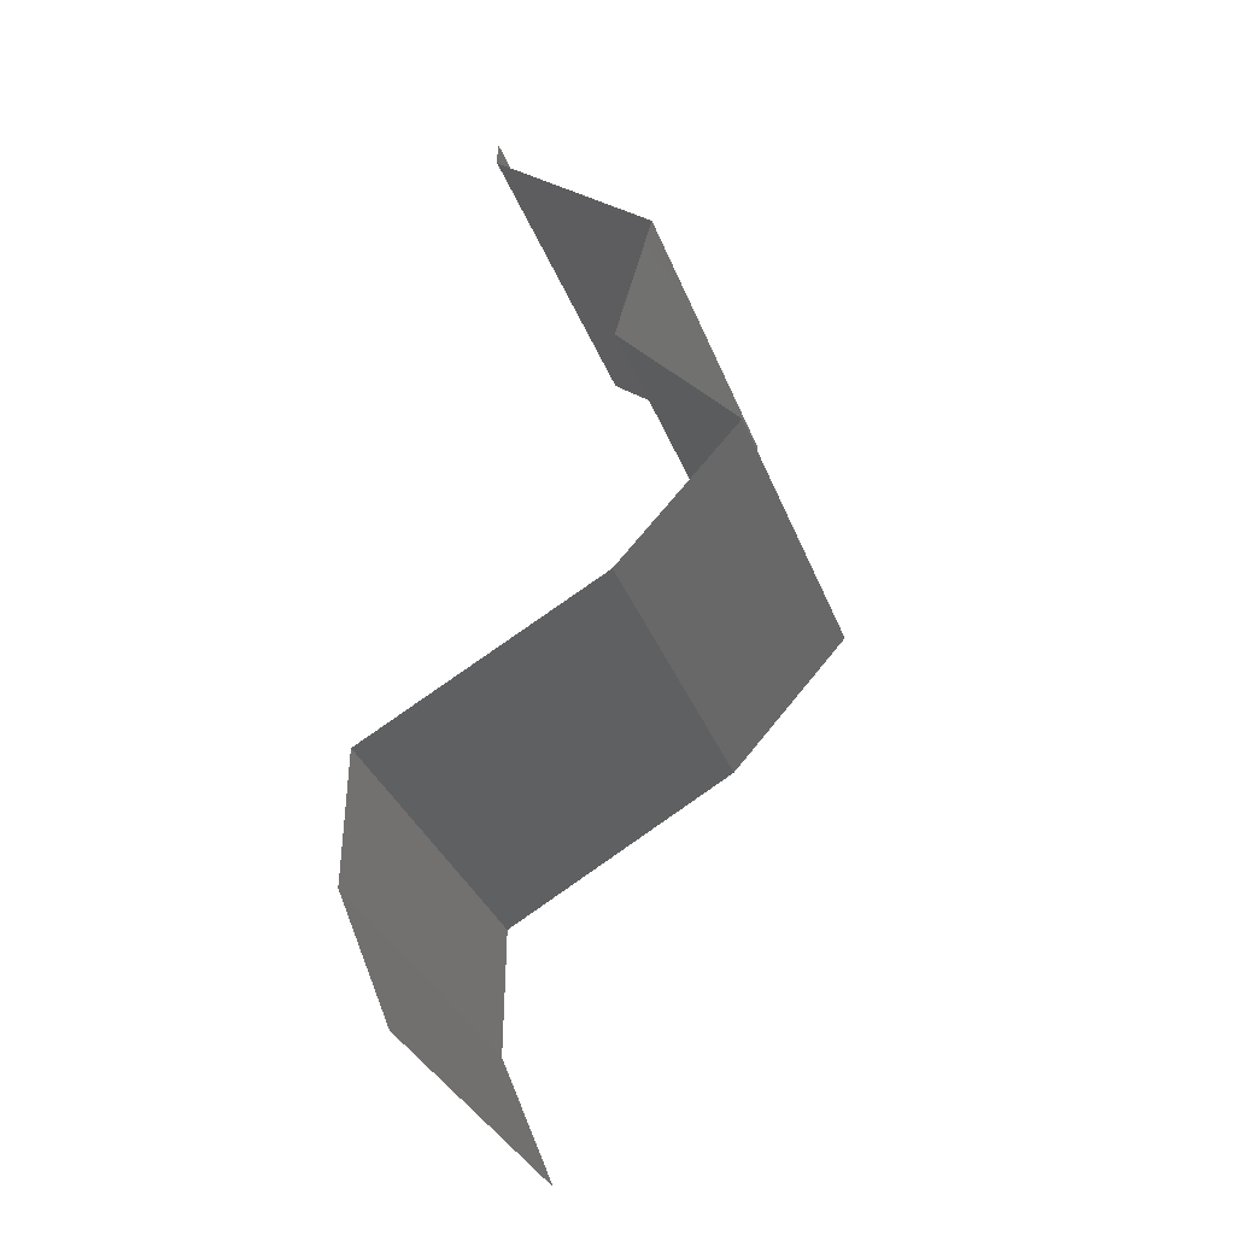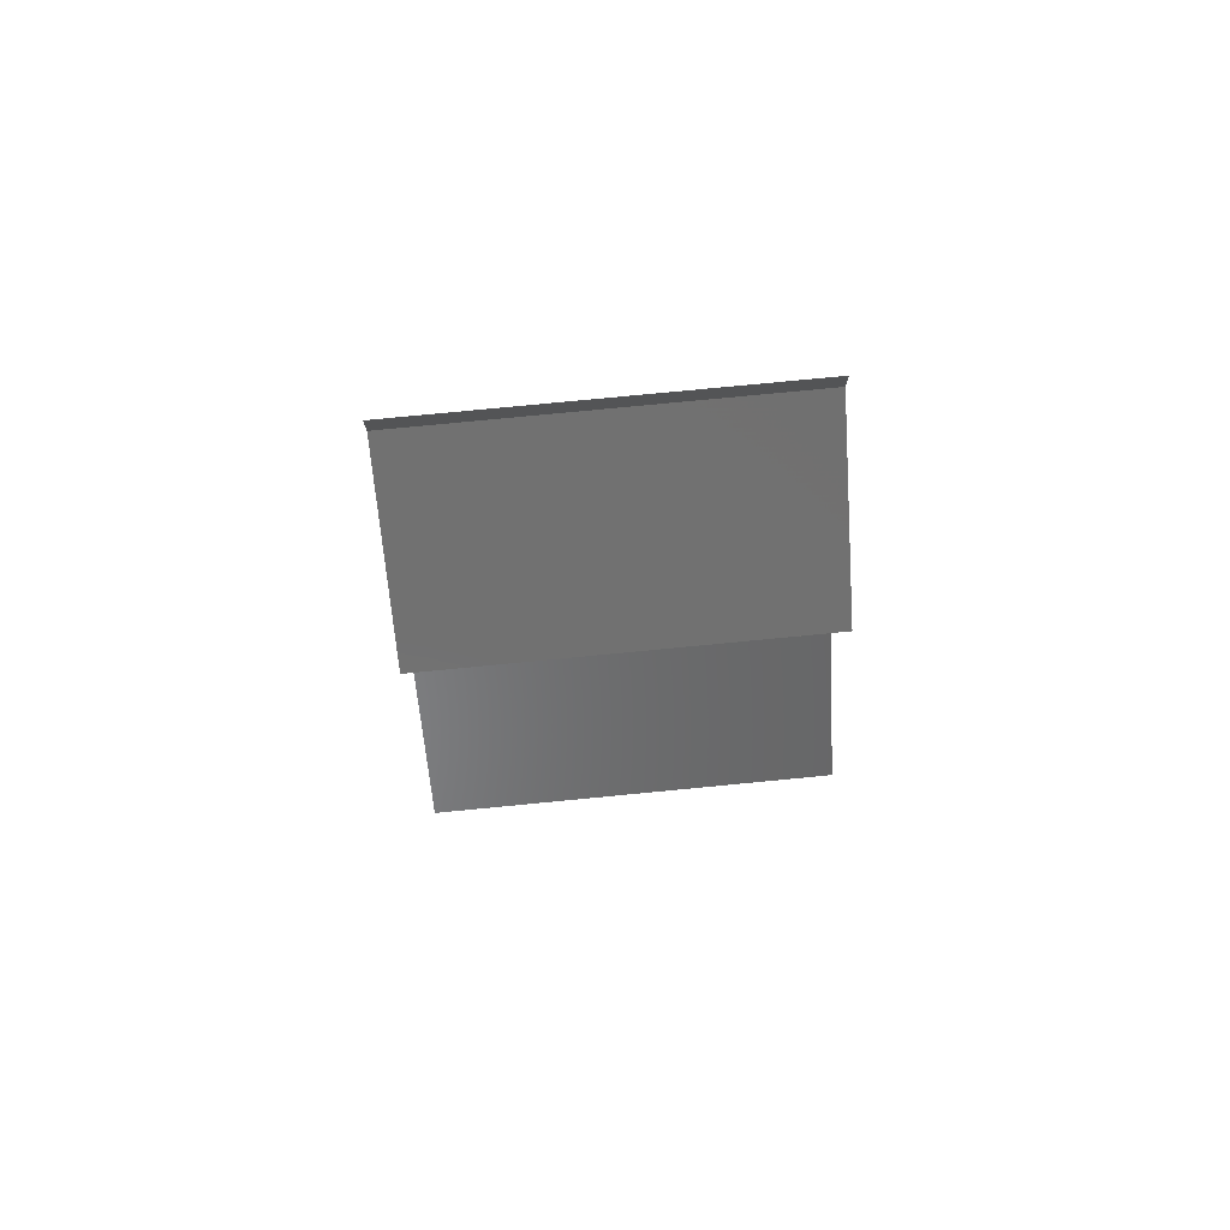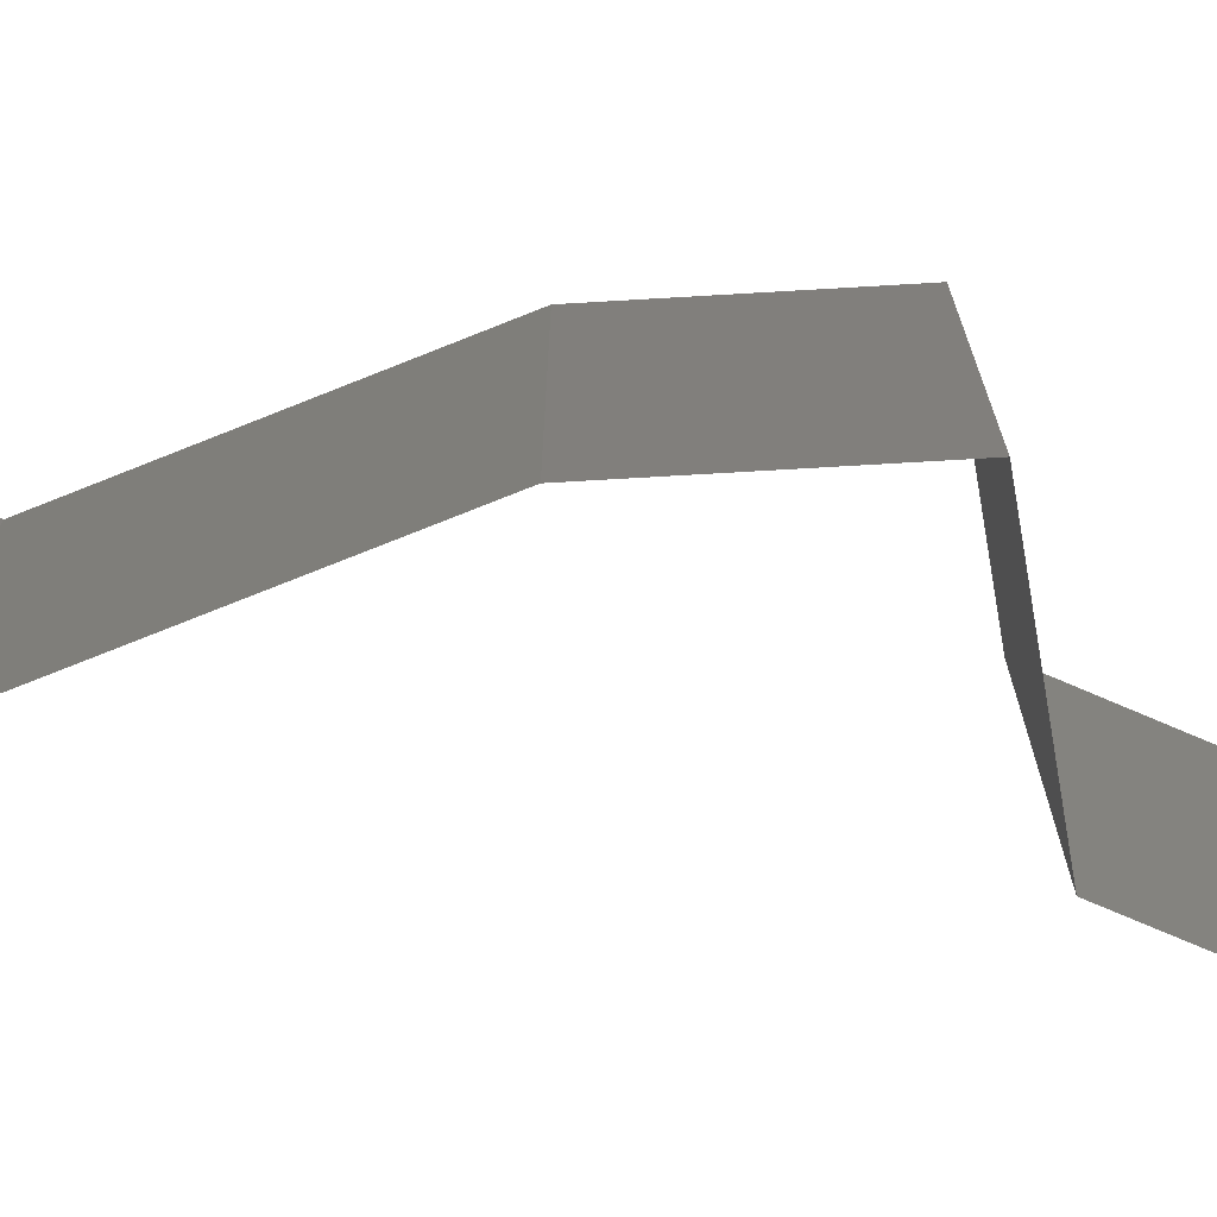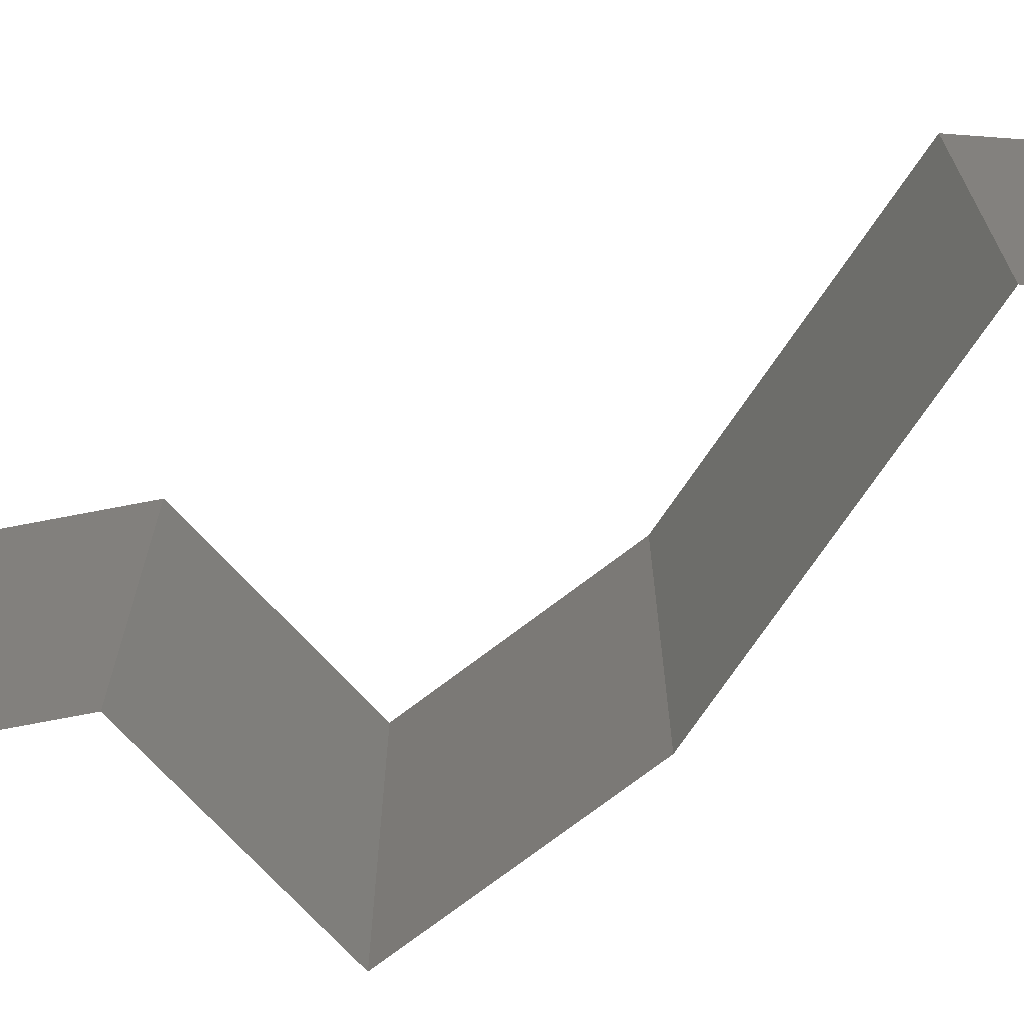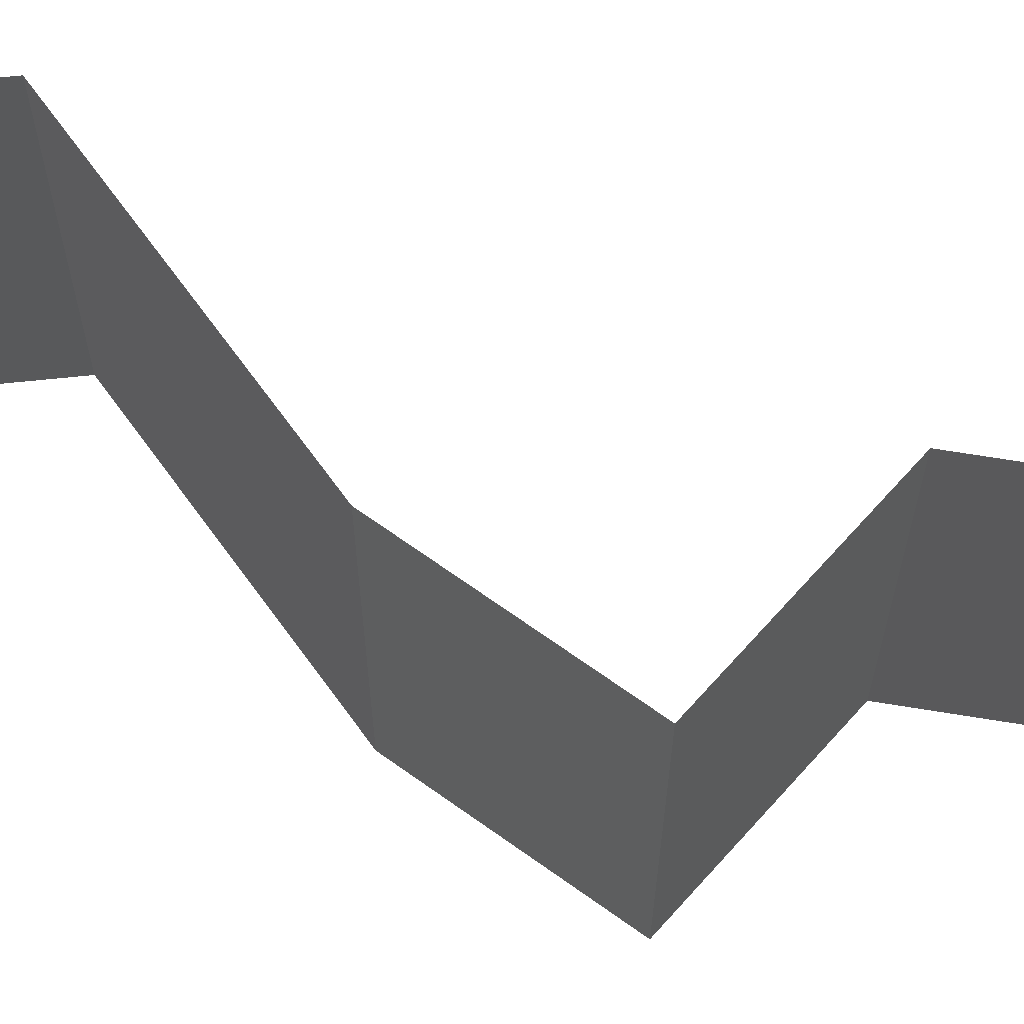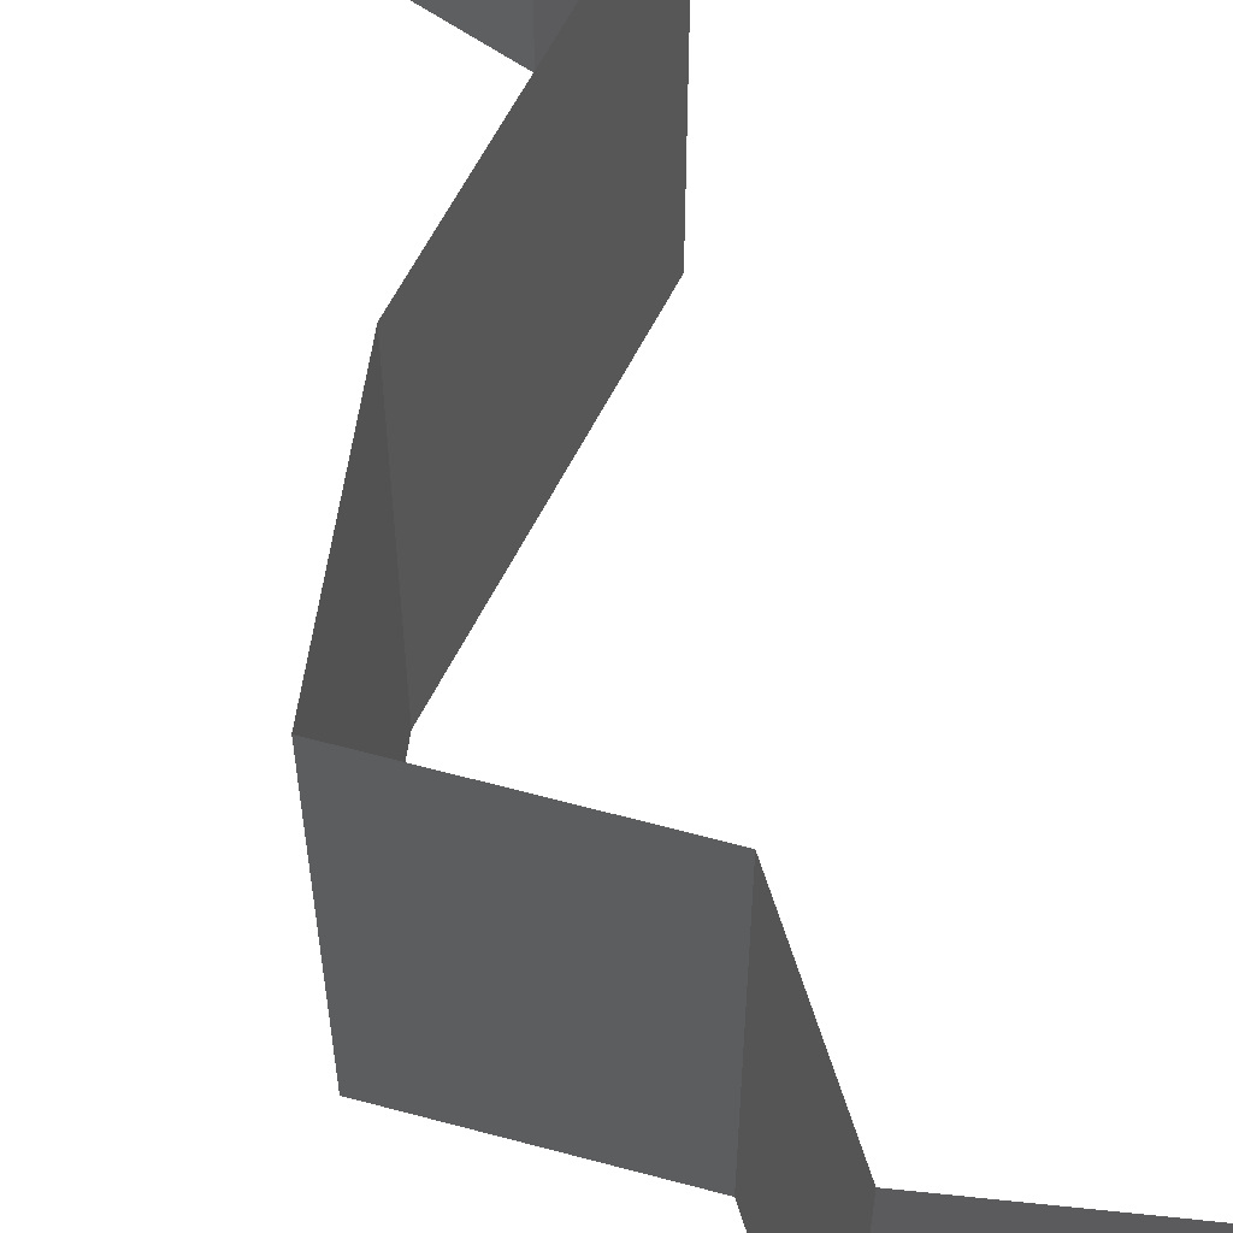
<metadata>
{"format":"stl","ext":"stl","renderer":"f3d","projection":"perspective","resolution":1024,"background":"white","views":[{"elev":-34.5,"azim":19.1,"up":"+Y"},{"elev":78.2,"azim":84.5,"up":"+Y"},{"elev":-75.7,"azim":51.2,"up":"+Z"},{"elev":-74.1,"azim":-94.9,"up":"+Z"},{"elev":68.9,"azim":83.5,"up":"+Z"},{"elev":63.0,"azim":146.9,"up":"+Z"}]}
</metadata>
<code>
# stl→obj: 44 verts, 64 faces
v 0.04 0.0585 0
v 0.04 0.06 0
v 0.04 0.06 0.01
v 0.04 0.0585 0.01
v 0.04 0.06 0.02
v 0.04 0.0585 0.02
v 0.04448 0.05484 0.005676
v 0.04896 0.05119 0
v 0.04896 0.05119 0.02
v 0.04448 0.05484 0.01427
v 0.04896 0.05119 0.01
v 0.04691 0.04387 0
v 0.04793 0.04753 0.005
v 0.04691 0.04387 0.01
v 0.04793 0.04753 0.015
v 0.04691 0.04387 0.02
v 0.05016 0.04022 0.015
v 0.05341 0.03656 0
v 0.05016 0.04022 0.005
v 0.05341 0.03656 0.01
v 0.05341 0.03656 0.02
v 0.0468 0.02925 0
v 0.0501 0.03291 0.005
v 0.0468 0.02925 0.01
v 0.0501 0.03291 0.015
v 0.0468 0.02925 0.02
v 0.0402 0.02552 0.007457
v 0.04033 0.02559 0
v 0.03386 0.02194 0
v 0.03386 0.02194 0.01
v 0.04227 0.02669 0.01467
v 0.03782 0.02417 0.01459
v 0.03386 0.02194 0.02
v 0.04033 0.02559 0.02
v 0.03378 0.01462 0.01
v 0.03382 0.01828 0.005
v 0.03382 0.01828 0.015
v 0.03378 0.01462 0
v 0.03378 0.01462 0.02
v 0.03527 0.01097 0.015
v 0.03676 0.007312 0
v 0.03527 0.01097 0.005
v 0.03676 0.007312 0.01
v 0.03676 0.007312 0.02
f 1 2 3
f 4 5 6
f 3 5 4
f 1 3 4
f 1 7 8
f 9 10 6
f 10 7 4
f 11 7 10
f 6 10 4
f 8 7 11
f 4 7 1
f 11 10 9
f 12 13 14
f 9 15 11
f 14 15 16
f 11 13 8
f 14 13 11
f 11 15 14
f 8 13 12
f 16 15 9
f 16 17 14
f 18 19 20
f 14 19 12
f 20 17 21
f 21 17 16
f 20 19 14
f 14 17 20
f 12 19 18
f 22 23 24
f 21 25 20
f 20 23 18
f 24 25 26
f 20 25 24
f 18 23 22
f 24 23 20
f 26 25 21
f 22 27 28
f 28 27 29
f 24 27 22
f 29 27 30
f 26 31 24
f 30 32 33
f 34 31 26
f 33 32 34
f 31 32 27
f 34 32 31
f 31 27 24
f 27 32 30
f 35 36 30
f 30 37 35
f 29 36 38
f 39 37 33
f 30 36 29
f 33 37 30
f 38 36 35
f 35 37 39
f 39 40 35
f 41 42 43
f 35 42 38
f 43 40 44
f 43 42 35
f 35 40 43
f 38 42 41
f 44 40 39

</code>
